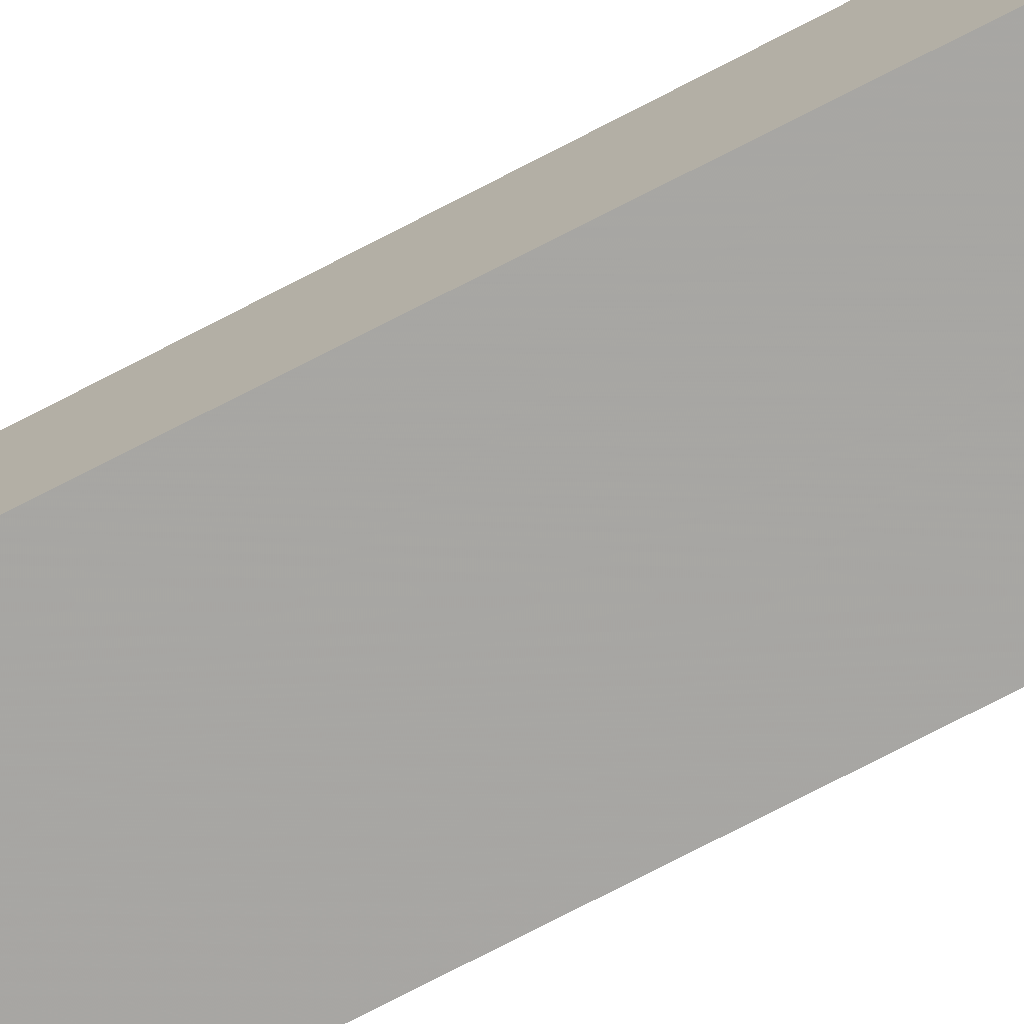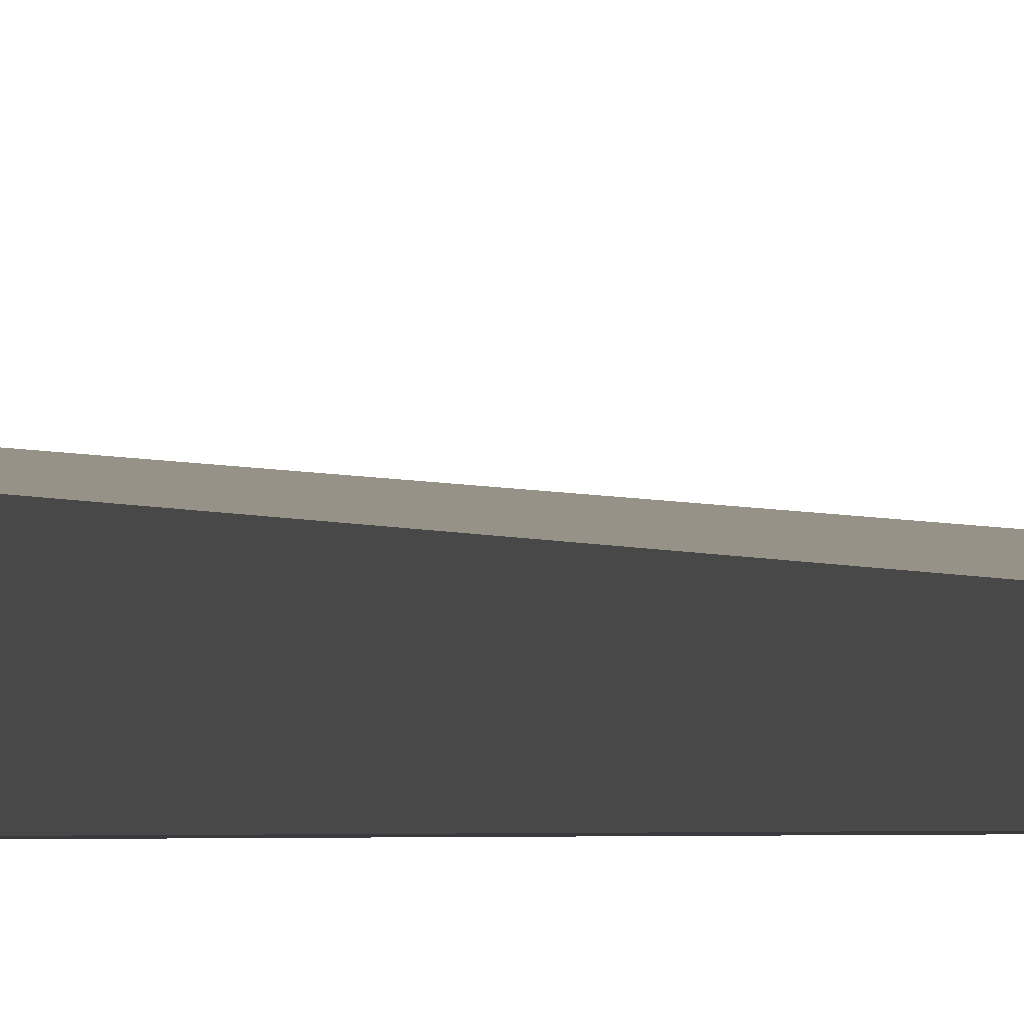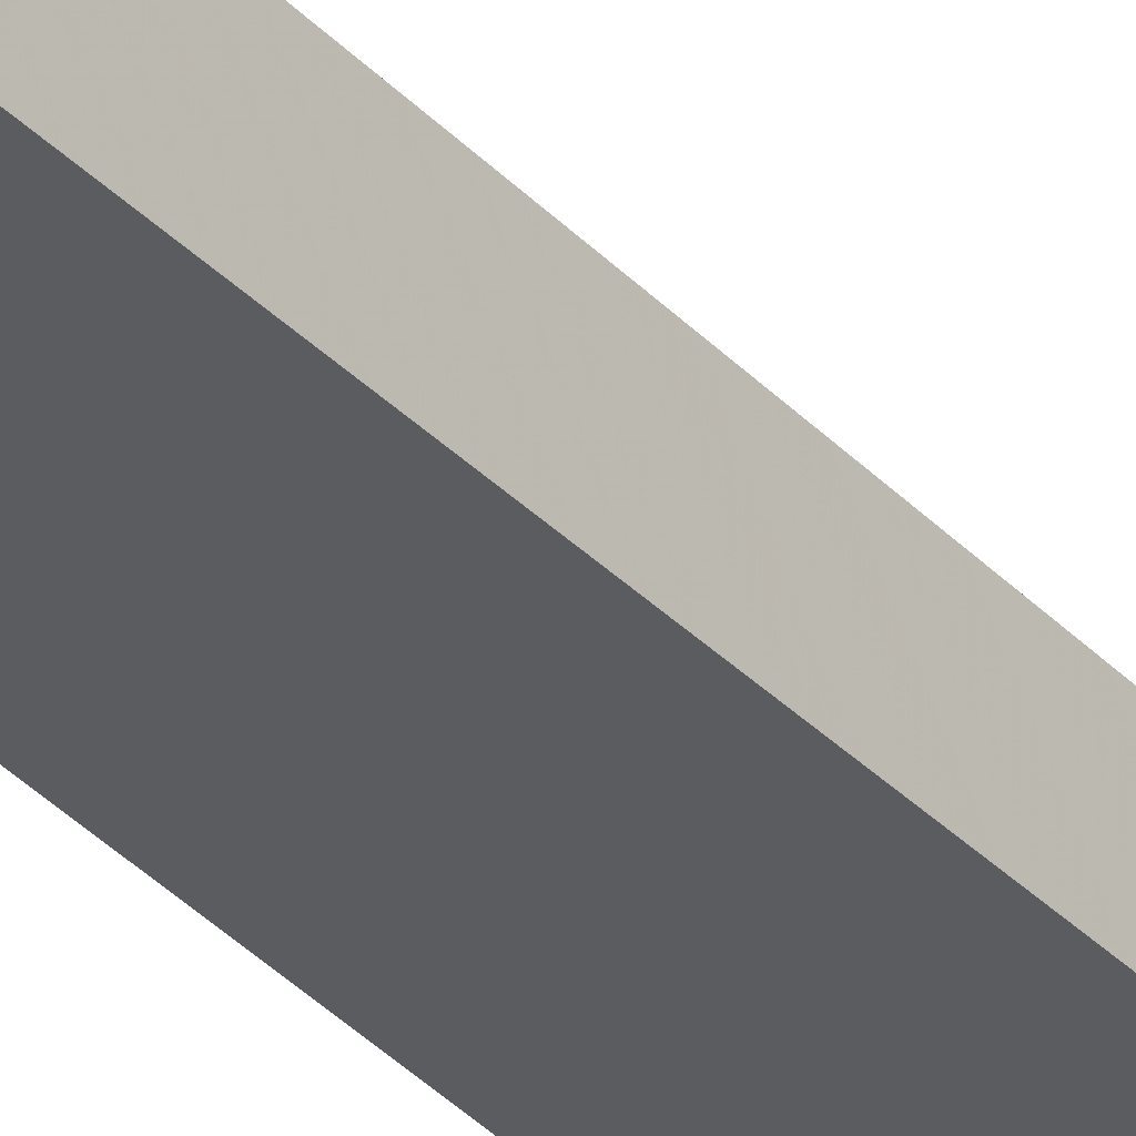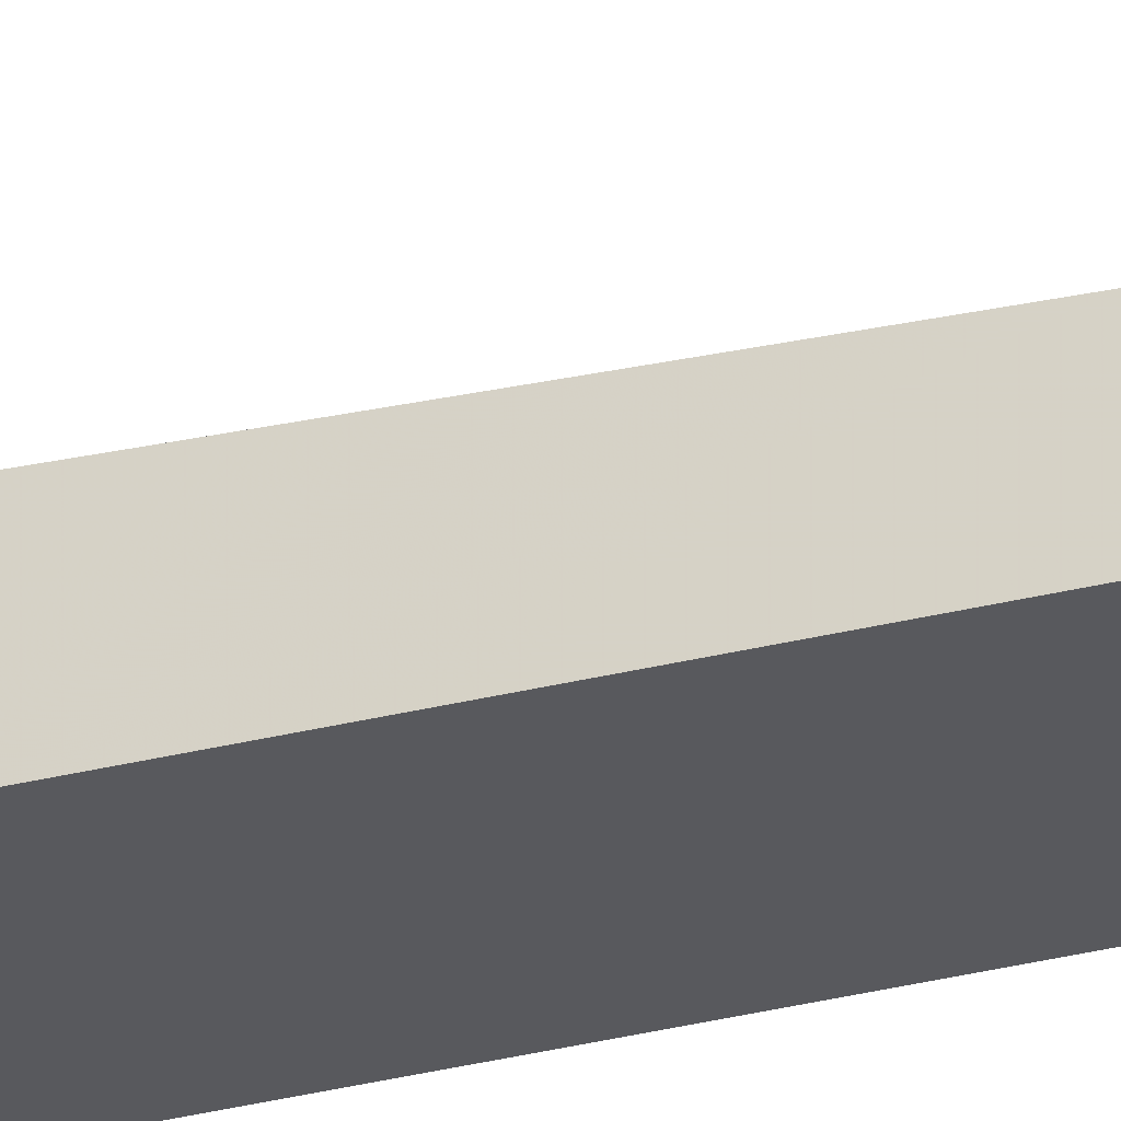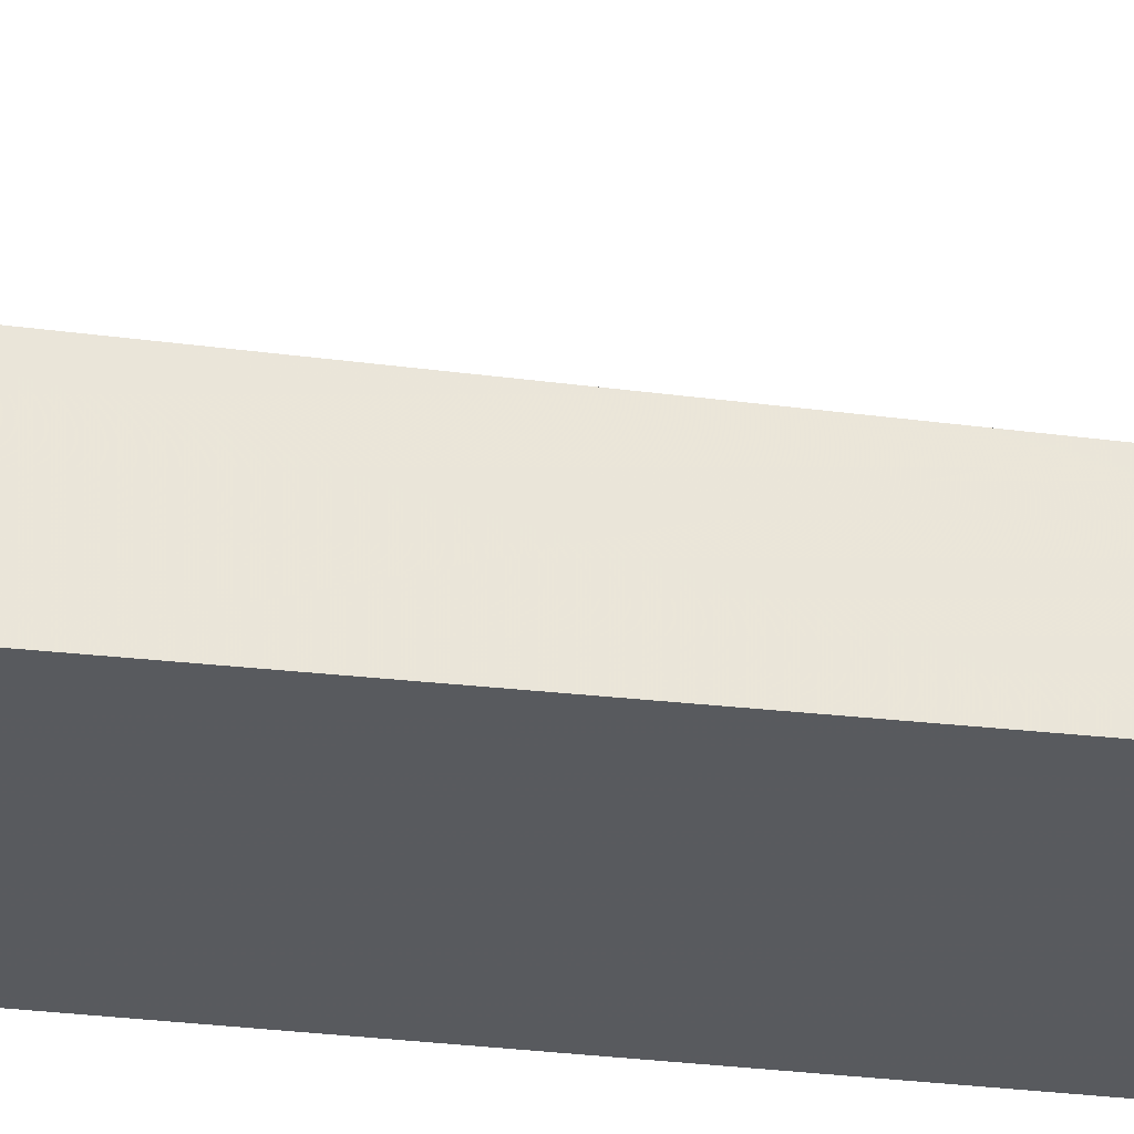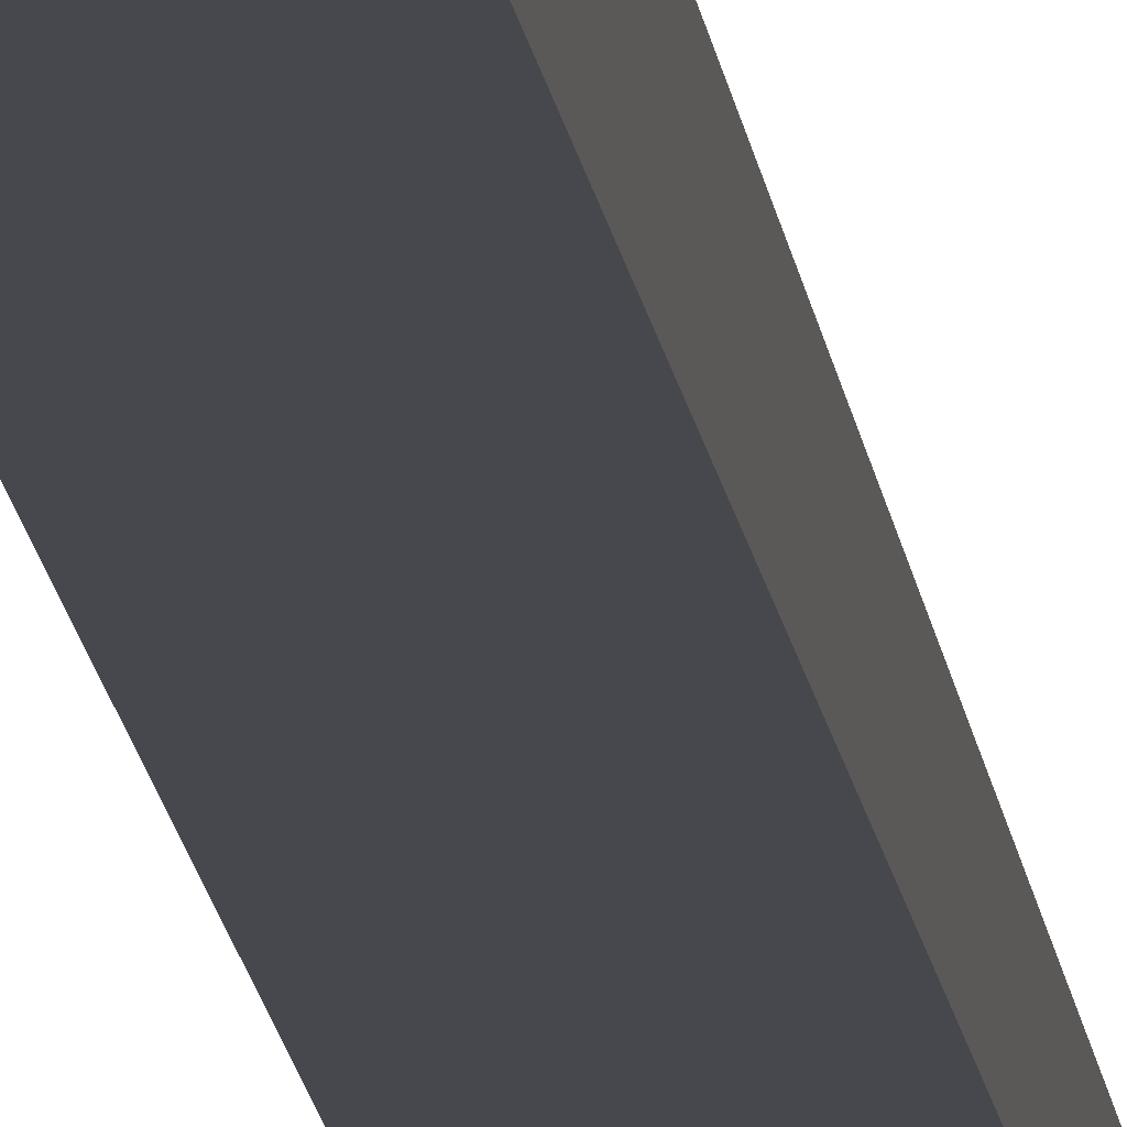
<metadata>
{"format":"obj","ext":"obj","renderer":"f3d","projection":"perspective","resolution":1024,"background":"white","views":[{"elev":-74.1,"azim":117.3,"up":"+Z"},{"elev":-0.6,"azim":-12.7,"up":"+Z"},{"elev":-33.6,"azim":-143.9,"up":"+Z"},{"elev":-30.2,"azim":-69.6,"up":"+Z"},{"elev":-31.1,"azim":-98.7,"up":"+Z"},{"elev":-11.6,"azim":-174.7,"up":"+Z"}]}
</metadata>
<code>
v -0.2109 0.6324 0.03238
v -0.2109 0.1104 0.01762
v -0.2109 0.6312 0.019
v -0.2239 0.6312 0.019
v -0.2239 0.6324 0.03238
v -0.2239 0.1104 0.01762
f 1 2 3
f 1 3 4
f 3 2 4
f 5 1 4
f 6 5 4
f 6 4 2
f 6 2 1
f 6 1 5

</code>
